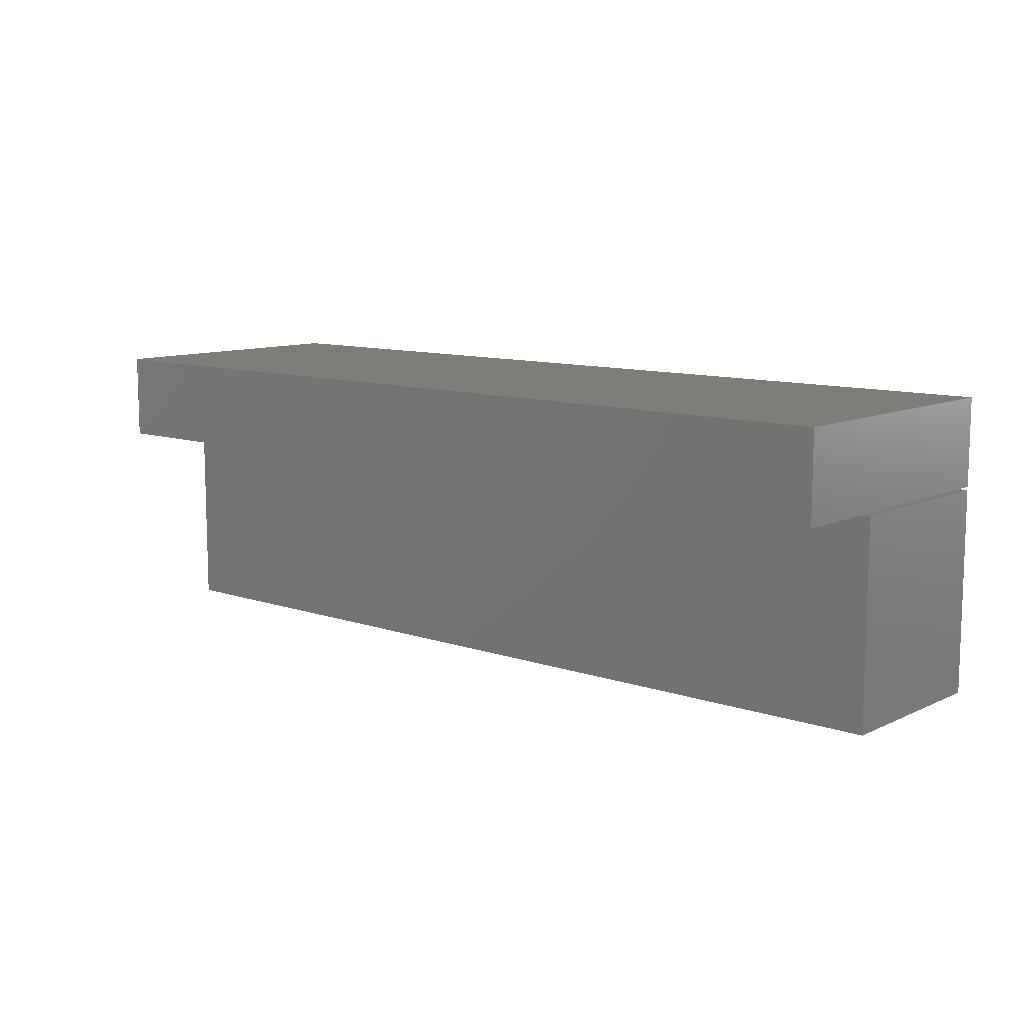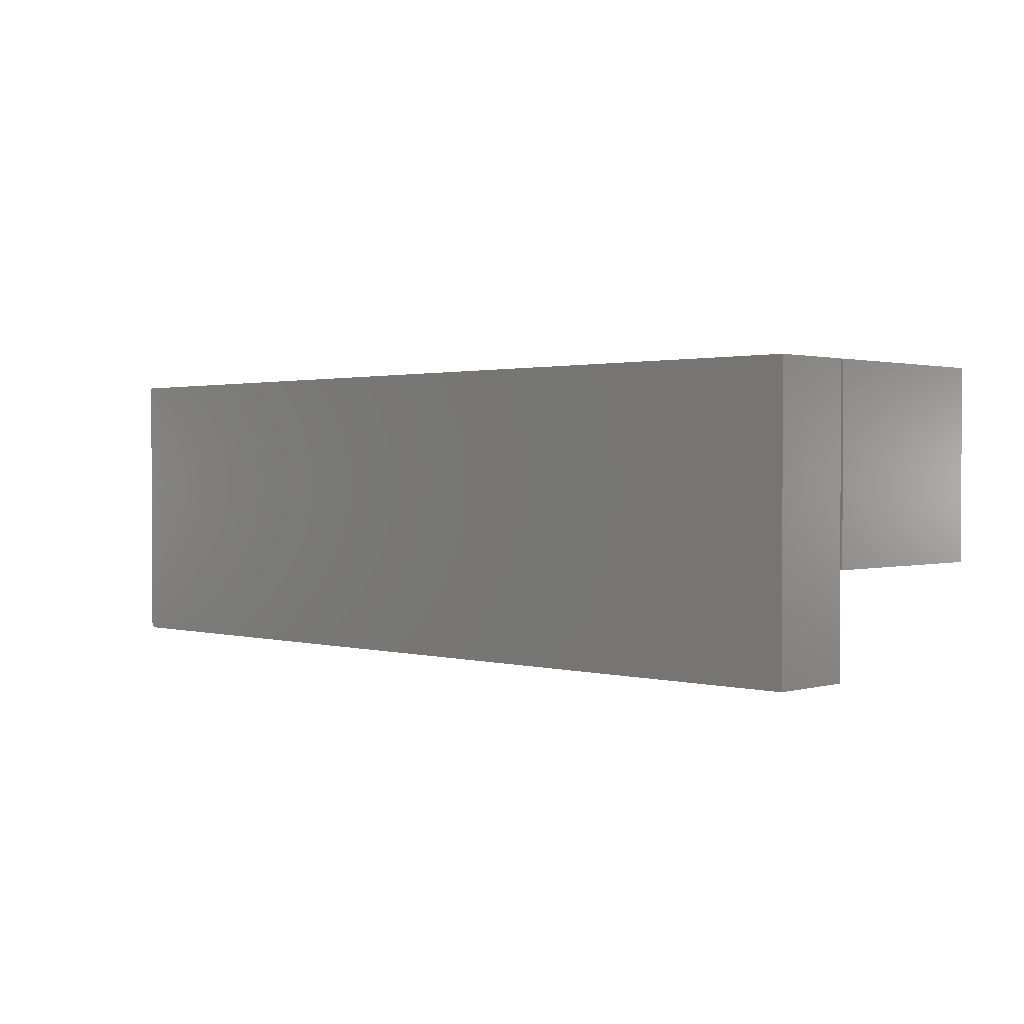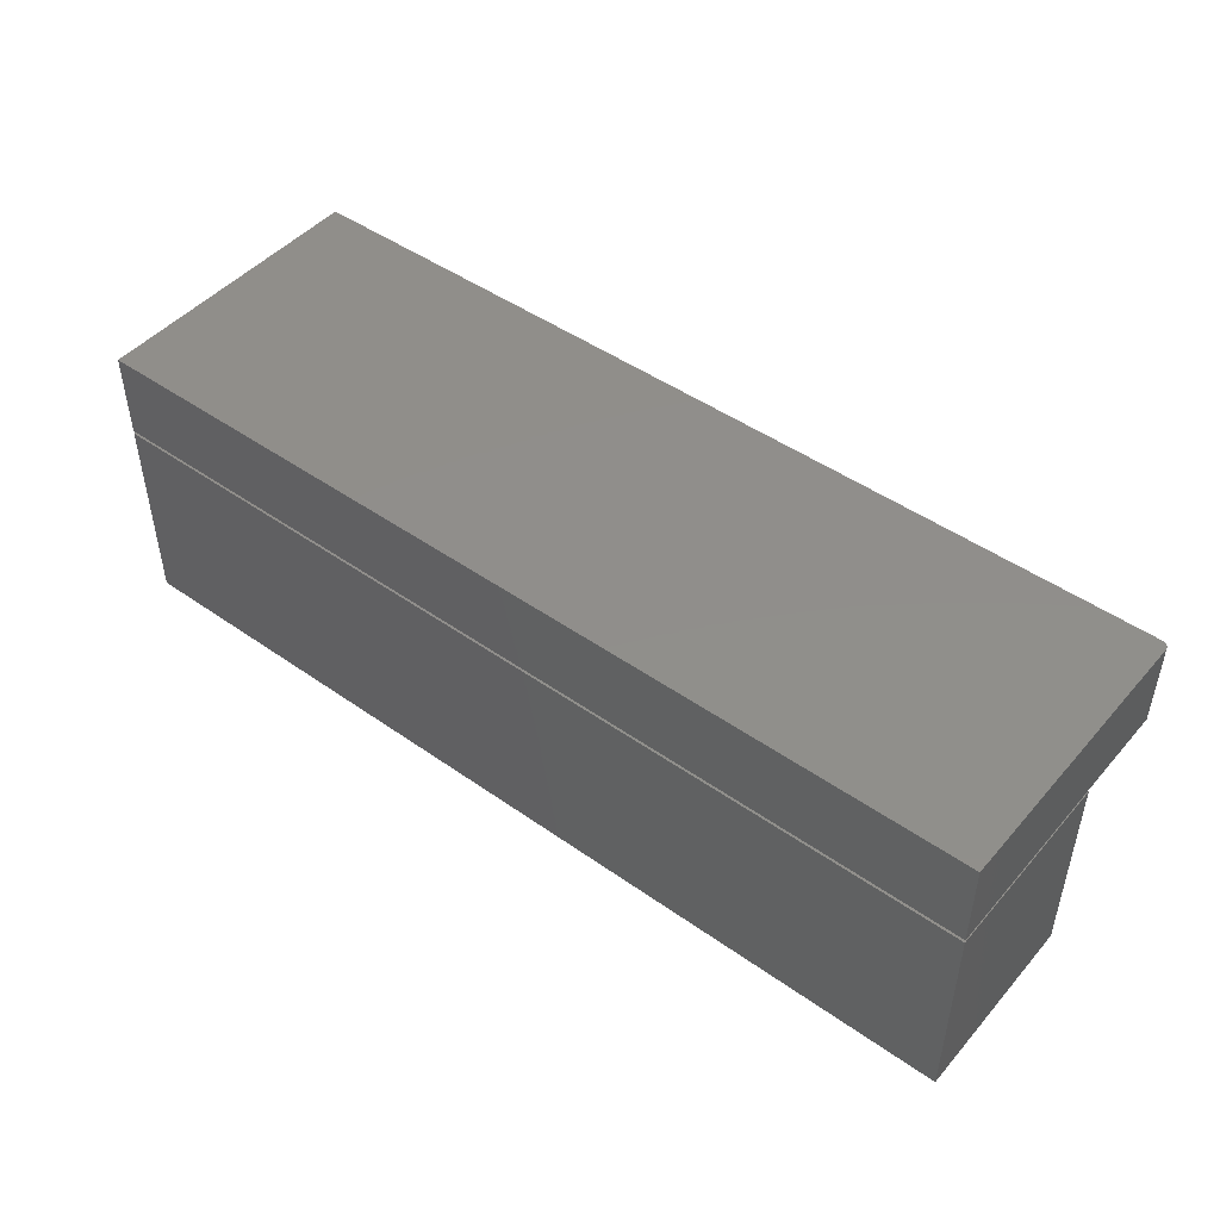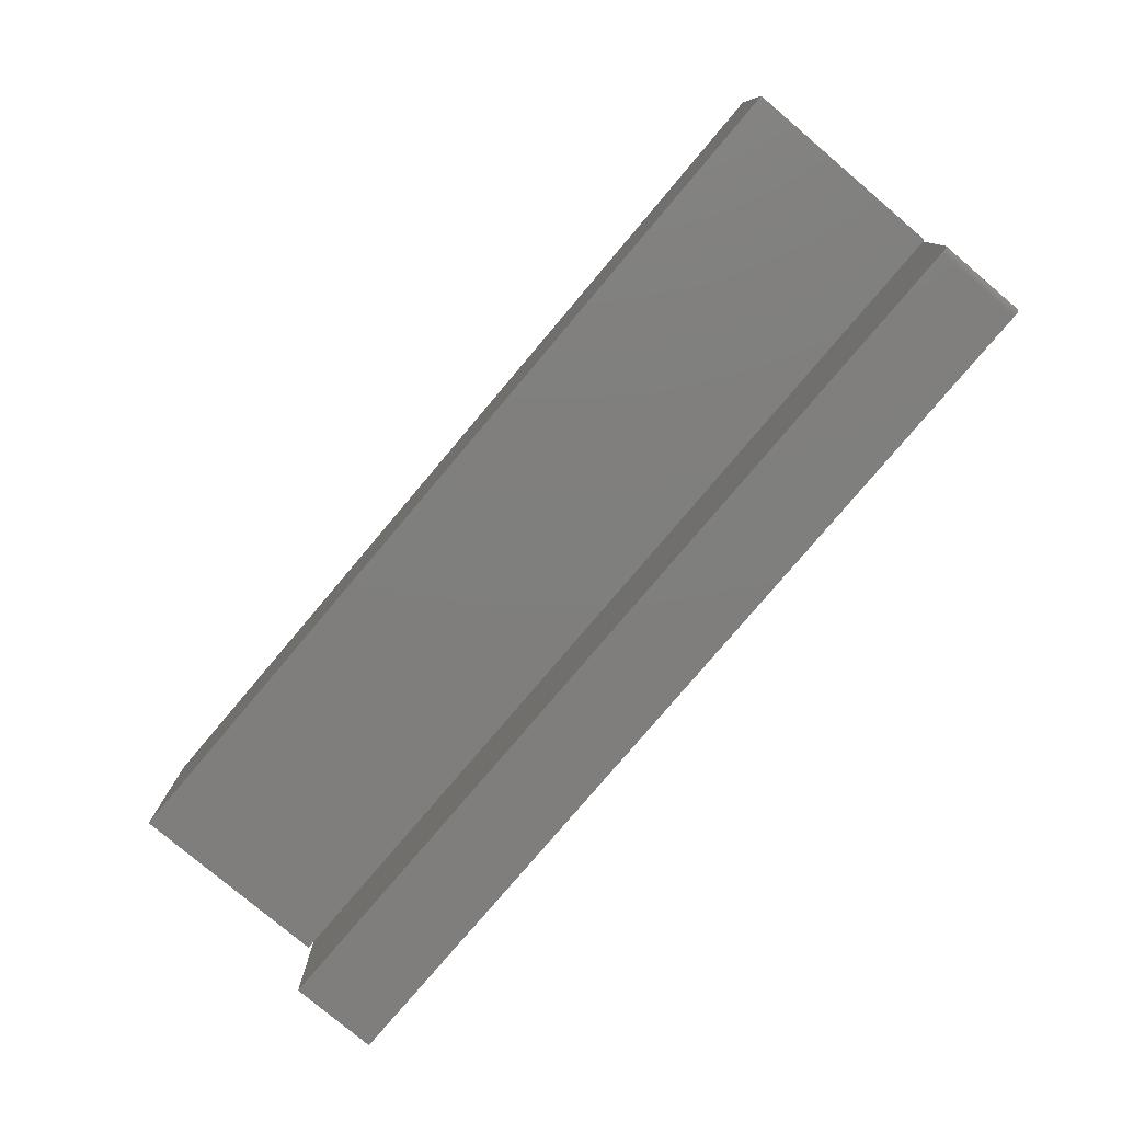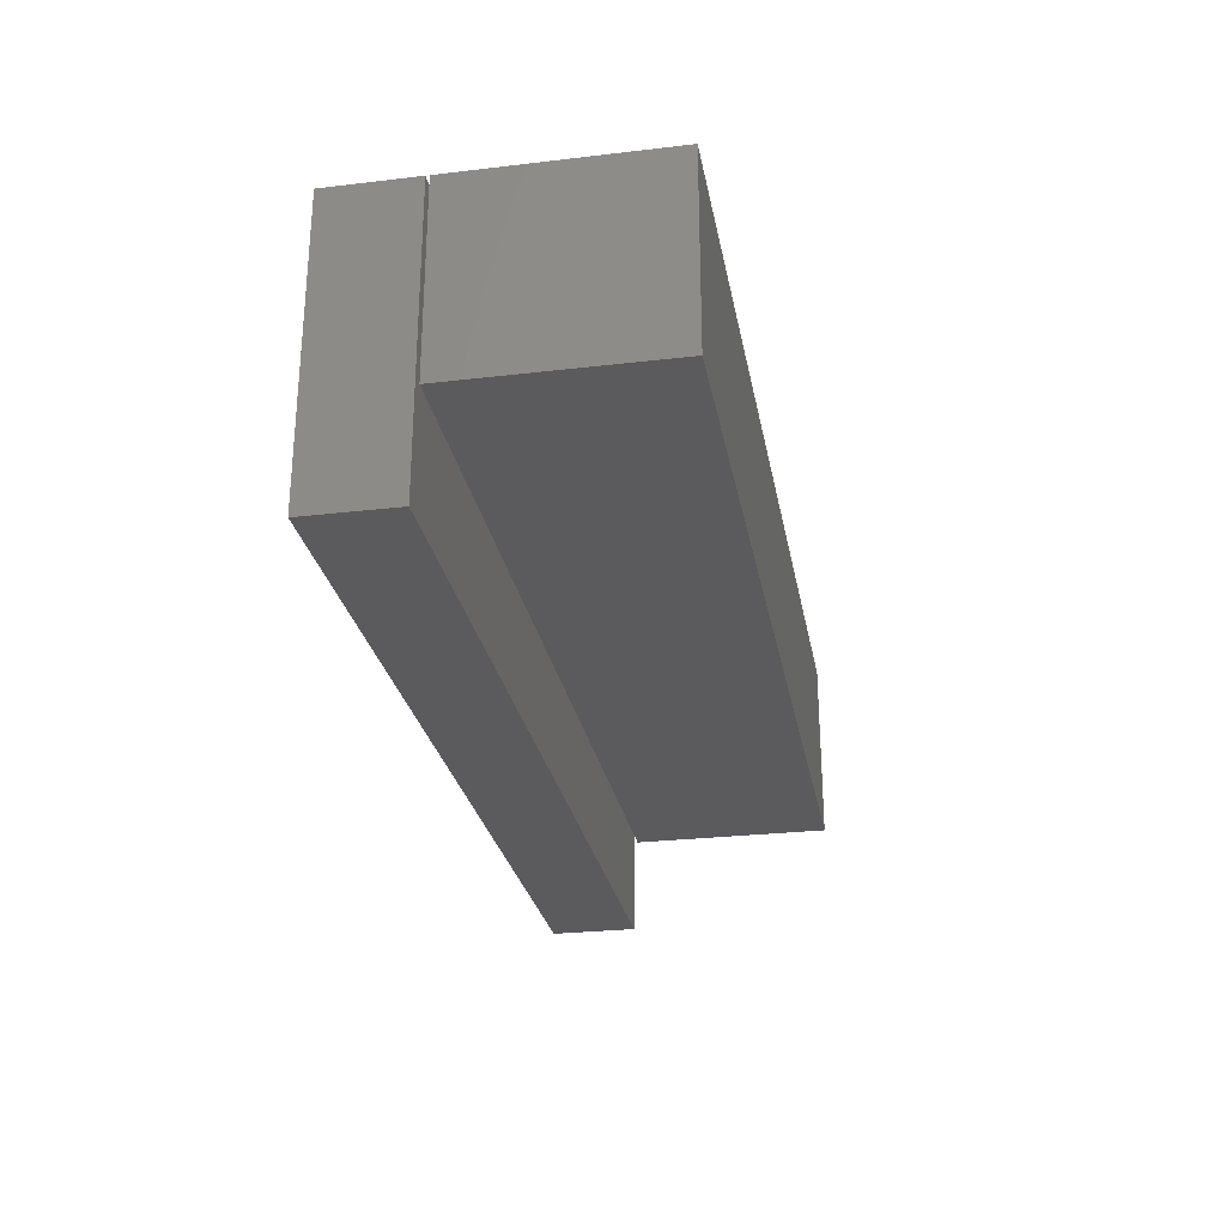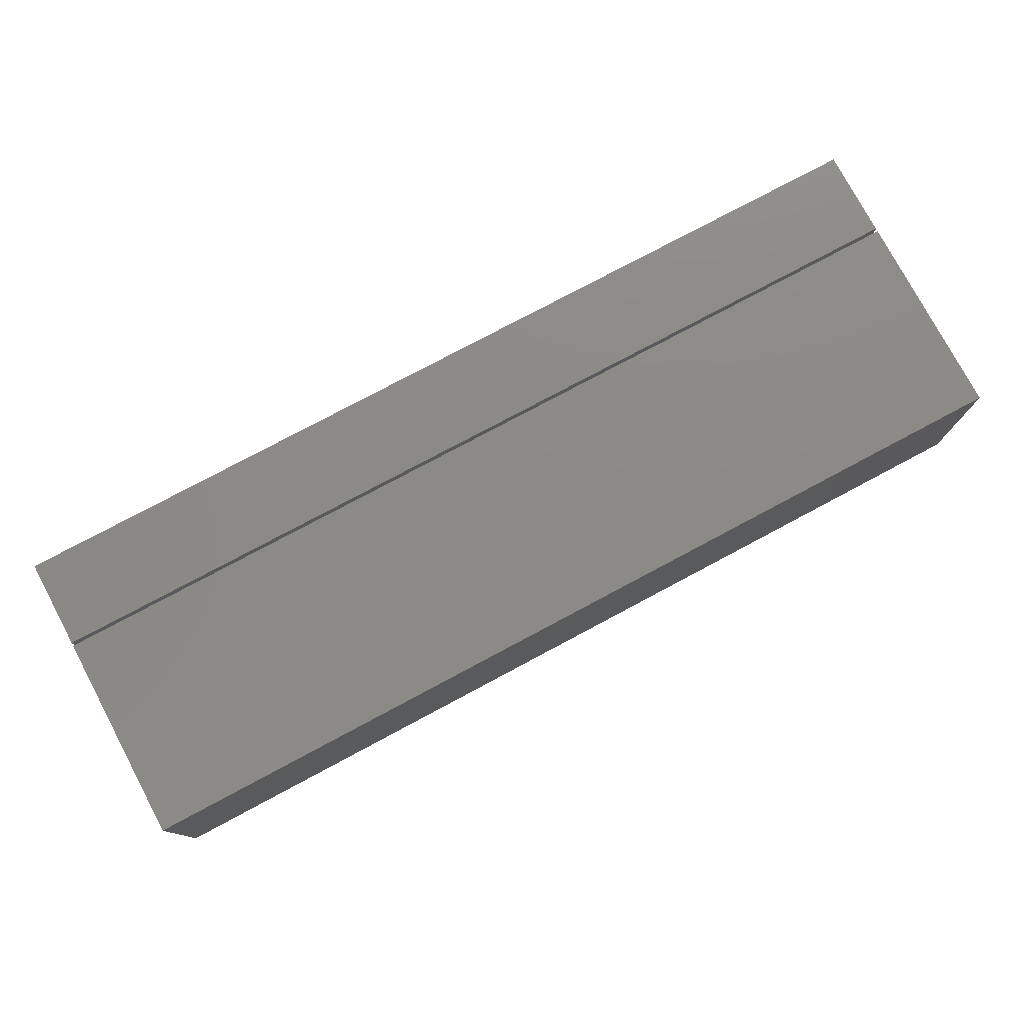
<metadata>
{"format":"stl","ext":"stl","renderer":"f3d","projection":"perspective","resolution":1024,"background":"white","views":[{"elev":10.3,"azim":40.8,"up":"+Z"},{"elev":1.3,"azim":44.0,"up":"+Y"},{"elev":47.0,"azim":-141.4,"up":"+Z"},{"elev":-78.7,"azim":-130.2,"up":"+Y"},{"elev":-27.1,"azim":100.3,"up":"+Y"},{"elev":77.5,"azim":151.9,"up":"+Y"}]}
</metadata>
<code>
# stl→obj: 32 verts, 56 faces
v -0.75 -0.2188 -0.08594
v 0.3281 -0.2188 -0.08594
v -0.75 -0.2188 0.1524
v 0.3281 -0.2188 0.1524
v -0.75 0 -0.08594
v -0.75 1.323e-17 0.1524
v 0.3281 1.197e-16 -0.08594
v 0.3281 1.329e-16 0.1524
v -0.7422 -0.3359 0.1562
v 0.3281 -0.3359 0.1562
v -0.7422 -0.3359 0.2584
v 0.3281 -0.3359 0.2584
v -0.75 5.67e-18 0.2584
v -0.75 0 0.1562
v -0.75 -0.3281 0.2584
v -0.75 -0.3281 0.1562
v -0.7465 -0.3346 0.2584
v -0.7487 -0.3325 0.2584
v -0.7477 -0.3336 0.2584
v 0.3281 1.254e-16 0.2584
v -0.7452 -0.3353 0.2584
v -0.7437 -0.3358 0.2584
v -0.7498 -0.3296 0.2584
v -0.7494 -0.3311 0.2584
v -0.7437 -0.3358 0.1562
v -0.7465 -0.3346 0.1562
v -0.7452 -0.3353 0.1562
v 0.3281 1.197e-16 0.1562
v -0.7477 -0.3336 0.1562
v -0.7487 -0.3325 0.1562
v -0.7494 -0.3311 0.1562
v -0.7498 -0.3296 0.1562
f 1 2 3
f 3 2 4
f 5 6 7
f 7 6 8
f 3 6 1
f 1 6 5
f 4 8 3
f 3 8 6
f 2 7 4
f 4 7 8
f 1 5 2
f 2 5 7
f 9 10 11
f 11 10 12
f 13 14 15
f 15 14 16
f 17 18 19
f 11 12 20
f 13 18 17
f 13 17 21
f 13 21 22
f 13 22 11
f 13 11 20
f 18 13 15
f 18 15 23
f 18 23 24
f 9 25 26
f 26 25 27
f 28 10 9
f 28 9 26
f 28 26 29
f 28 29 30
f 28 30 31
f 28 31 32
f 28 32 16
f 28 16 14
f 15 16 23
f 23 16 32
f 23 32 24
f 24 32 31
f 24 31 18
f 18 31 30
f 18 30 19
f 19 30 29
f 19 29 17
f 17 29 26
f 17 26 21
f 21 26 27
f 21 27 22
f 22 27 25
f 22 25 11
f 11 25 9
f 14 13 28
f 28 13 20
f 28 20 10
f 10 20 12

</code>
